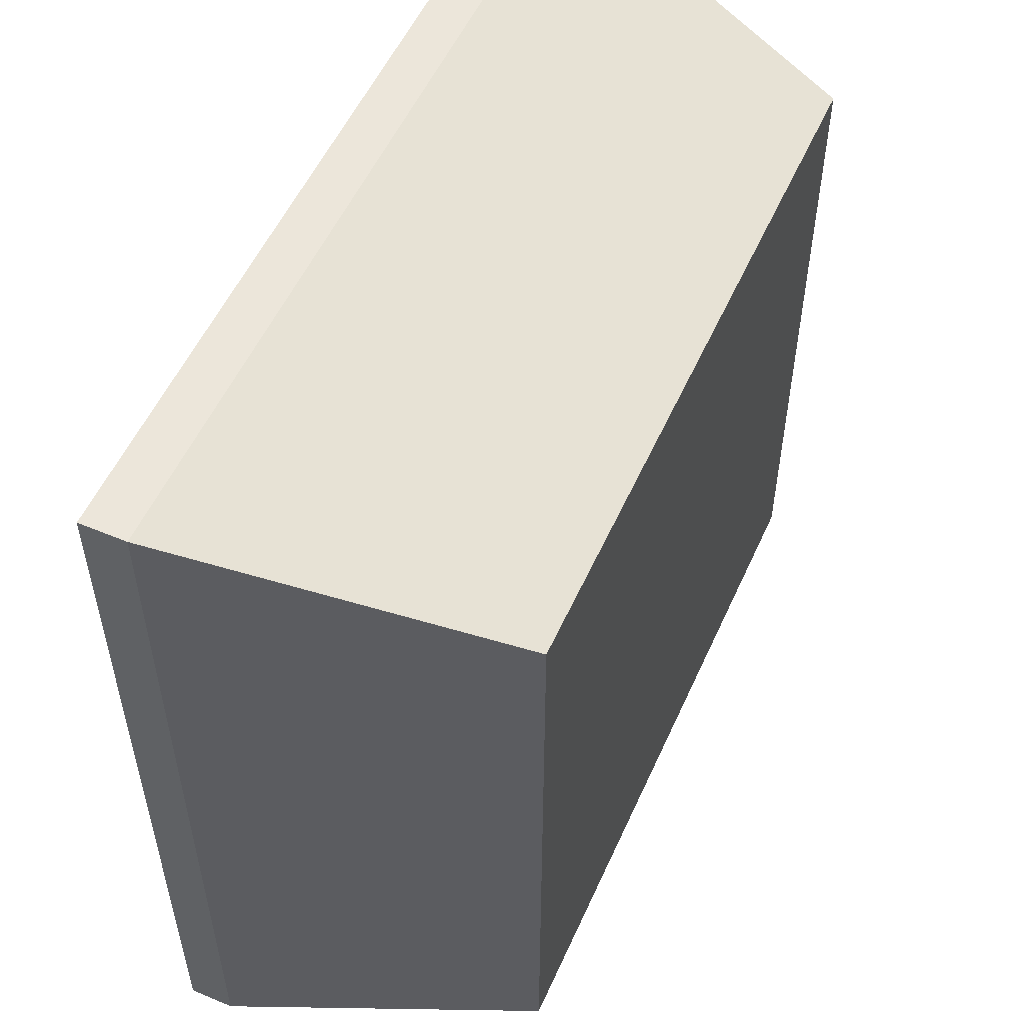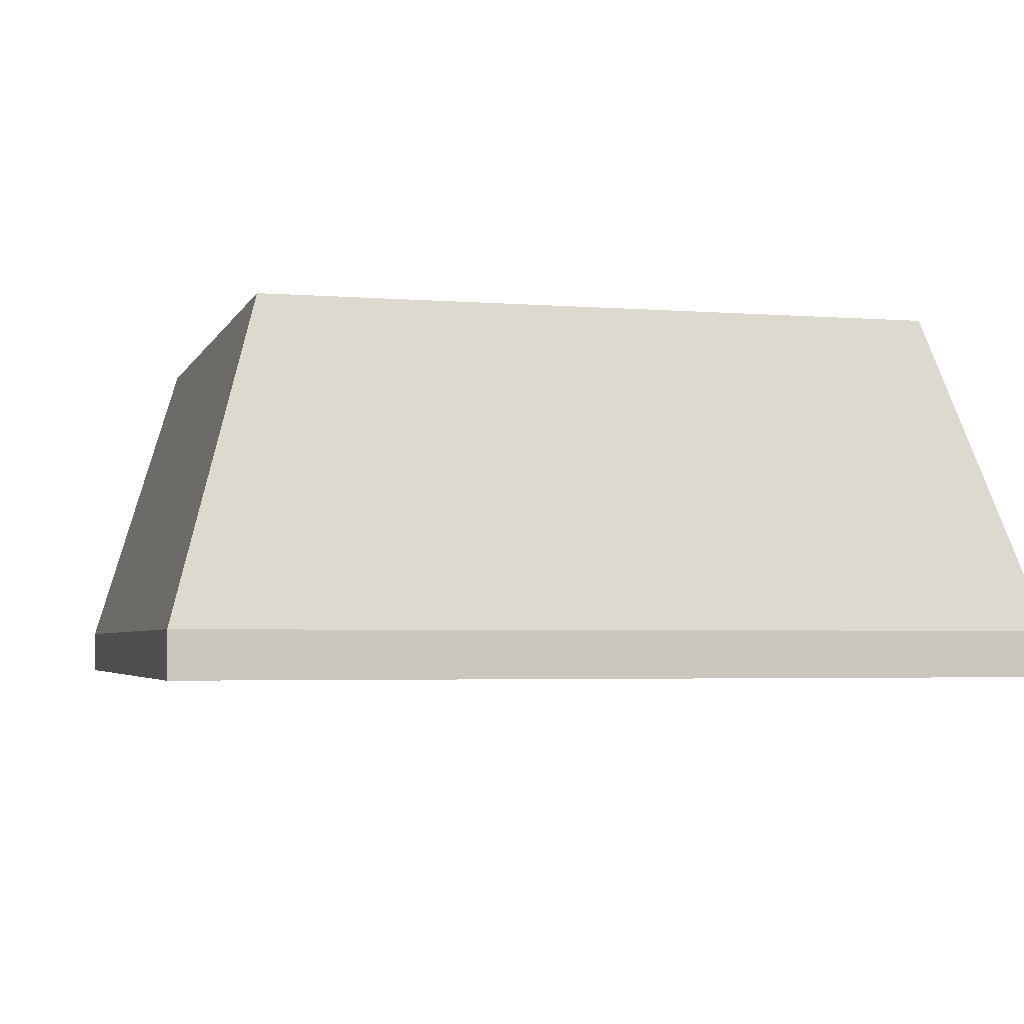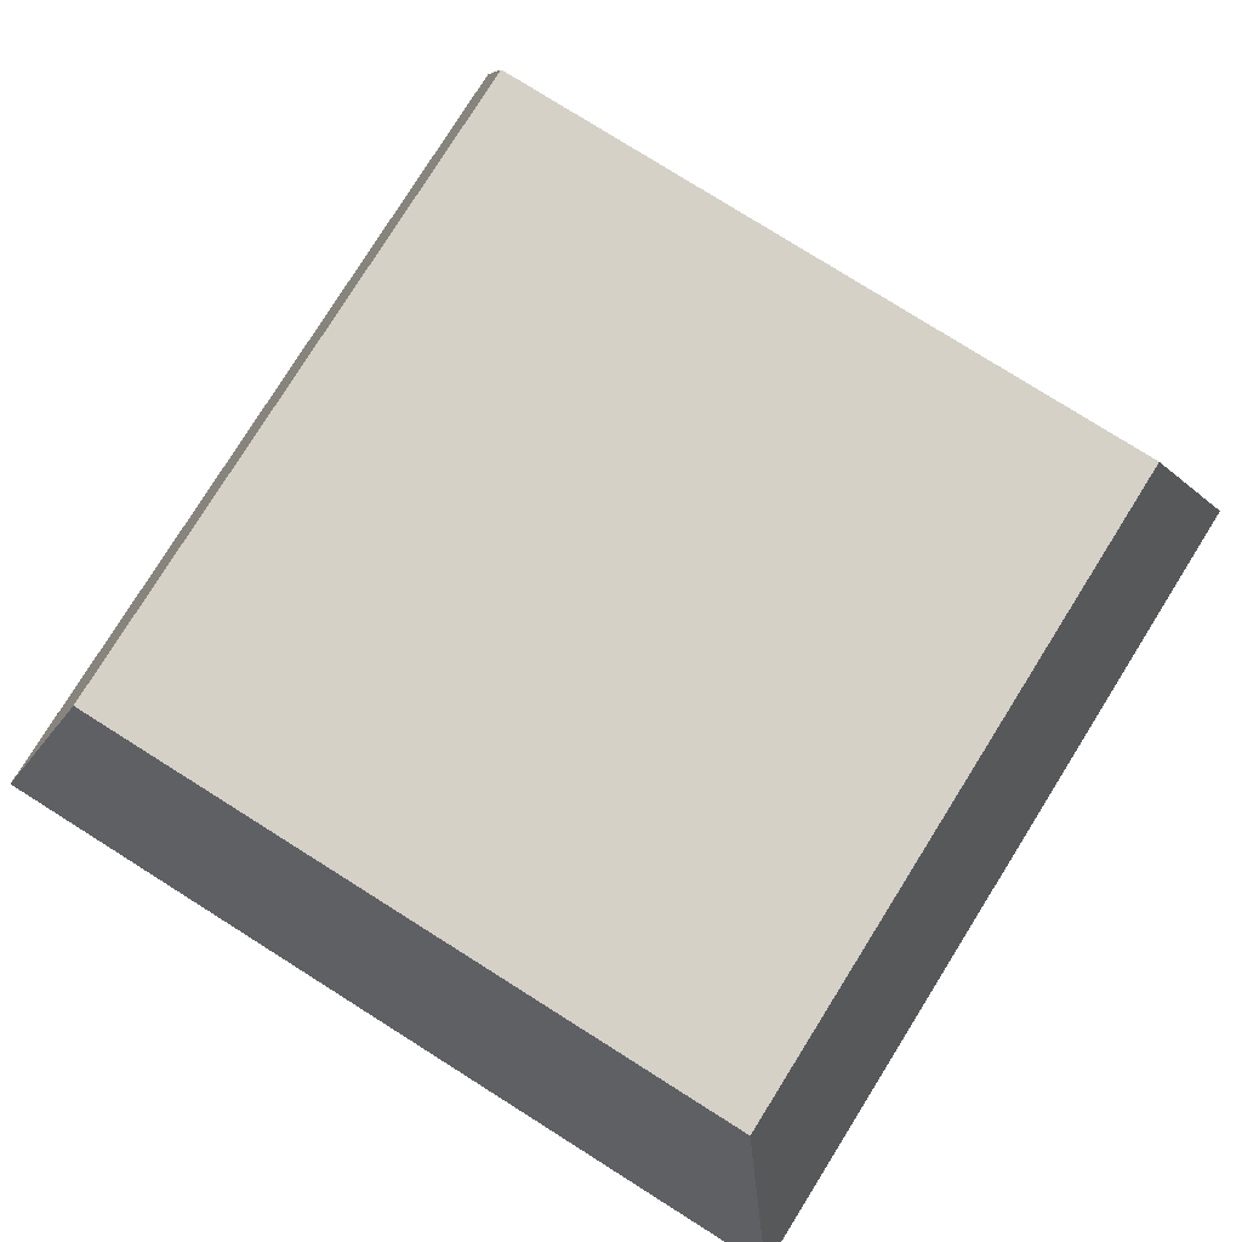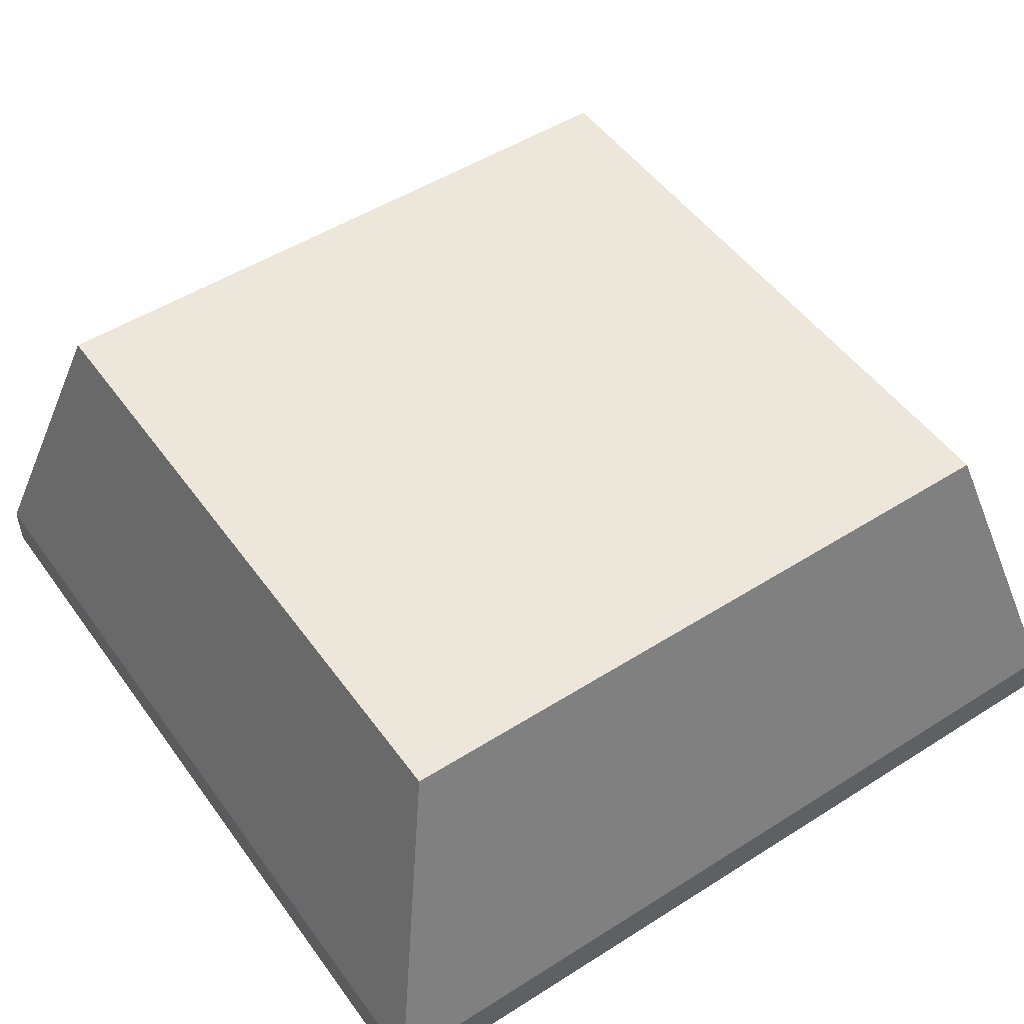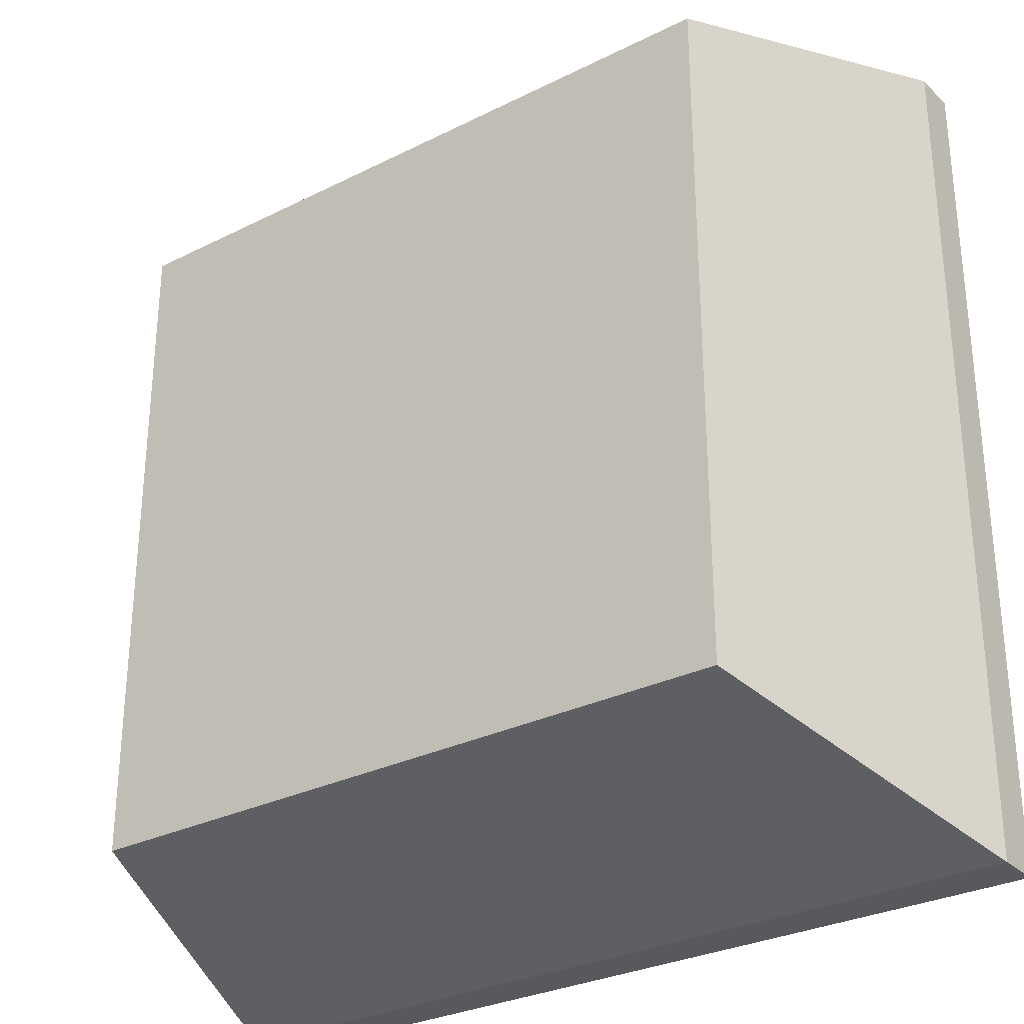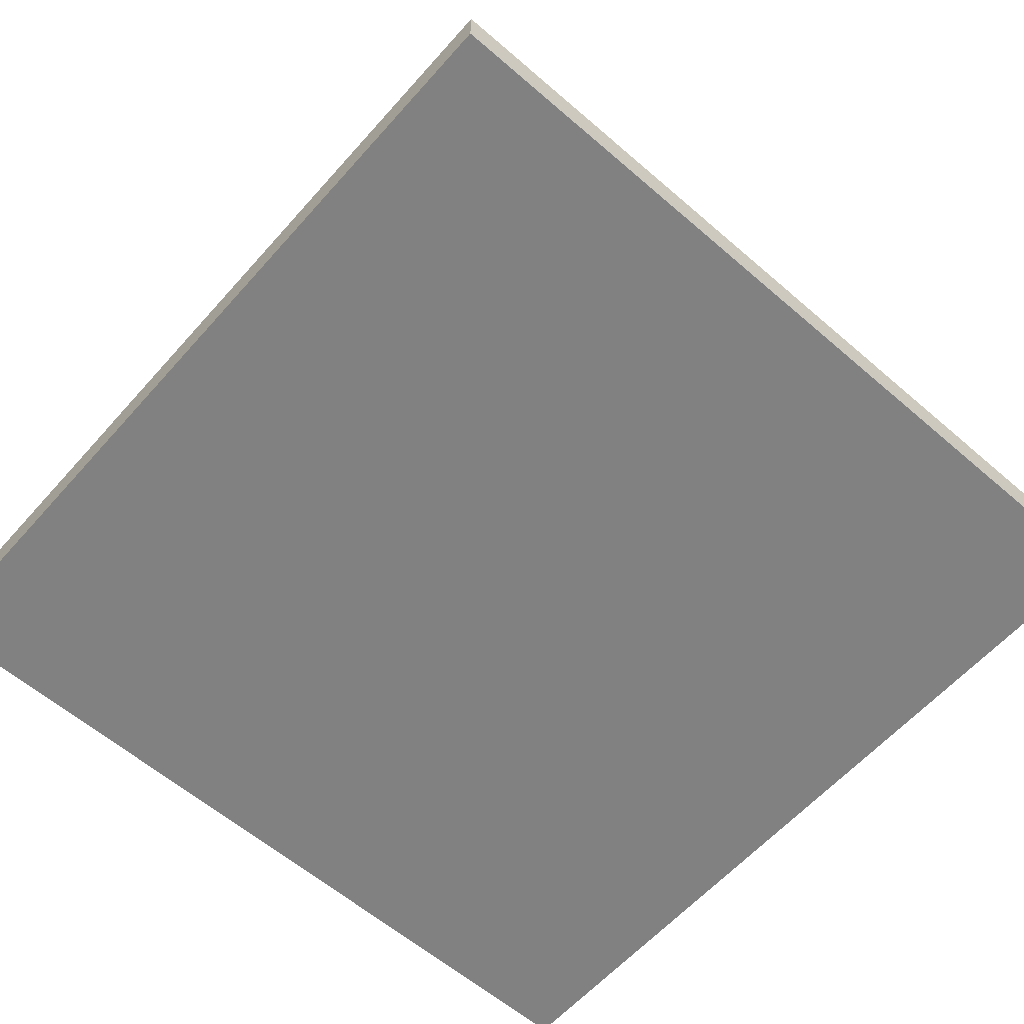
<metadata>
{"format":"obj","ext":"obj","renderer":"f3d","projection":"perspective","resolution":1024,"background":"white","views":[{"elev":54.3,"azim":114.0,"up":"+Z"},{"elev":-3.5,"azim":-15.0,"up":"+Y"},{"elev":79.5,"azim":122.1,"up":"+Y"},{"elev":50.5,"azim":55.3,"up":"+Y"},{"elev":-29.6,"azim":-143.6,"up":"+Z"},{"elev":-60.5,"azim":-131.4,"up":"+Y"}]}
</metadata>
<code>
o Group_12_87/Group_12/mesh3/mesh3-geometry#mesh3-geometry
v -0.1766 0.03379 0.1842
v -0.1852 0.003973 0.1118
v -0.1852 0.003973 0.1927
v -0.1766 0.03379 0.1203
v -0.1852 -0.000286 0.1927
v -0.1128 0.03379 0.1842
v -0.1042 0.003973 0.1118
v -0.1852 -0.000286 0.1118
v -0.1042 0.003973 0.1927
v -0.1128 0.03379 0.1203
v -0.1042 -0.000286 0.1118
v -0.1042 -0.000286 0.1927
f 1 2 3
f 2 1 4
f 3 2 1
f 4 1 2
f 2 5 3
f 3 5 2
f 3 6 1
f 1 6 3
f 6 4 1
f 1 4 6
f 4 7 2
f 2 7 4
f 5 2 8
f 8 2 5
f 5 9 3
f 3 9 5
f 6 3 9
f 9 3 6
f 4 6 10
f 10 6 4
f 7 4 10
f 10 4 7
f 11 2 7
f 7 2 11
f 2 11 8
f 8 11 2
f 11 5 8
f 8 5 11
f 9 5 12
f 12 5 9
f 7 6 9
f 9 6 7
f 6 7 10
f 10 7 6
f 9 11 7
f 7 11 9
f 5 11 12
f 12 11 5
f 11 9 12
f 12 9 11

</code>
